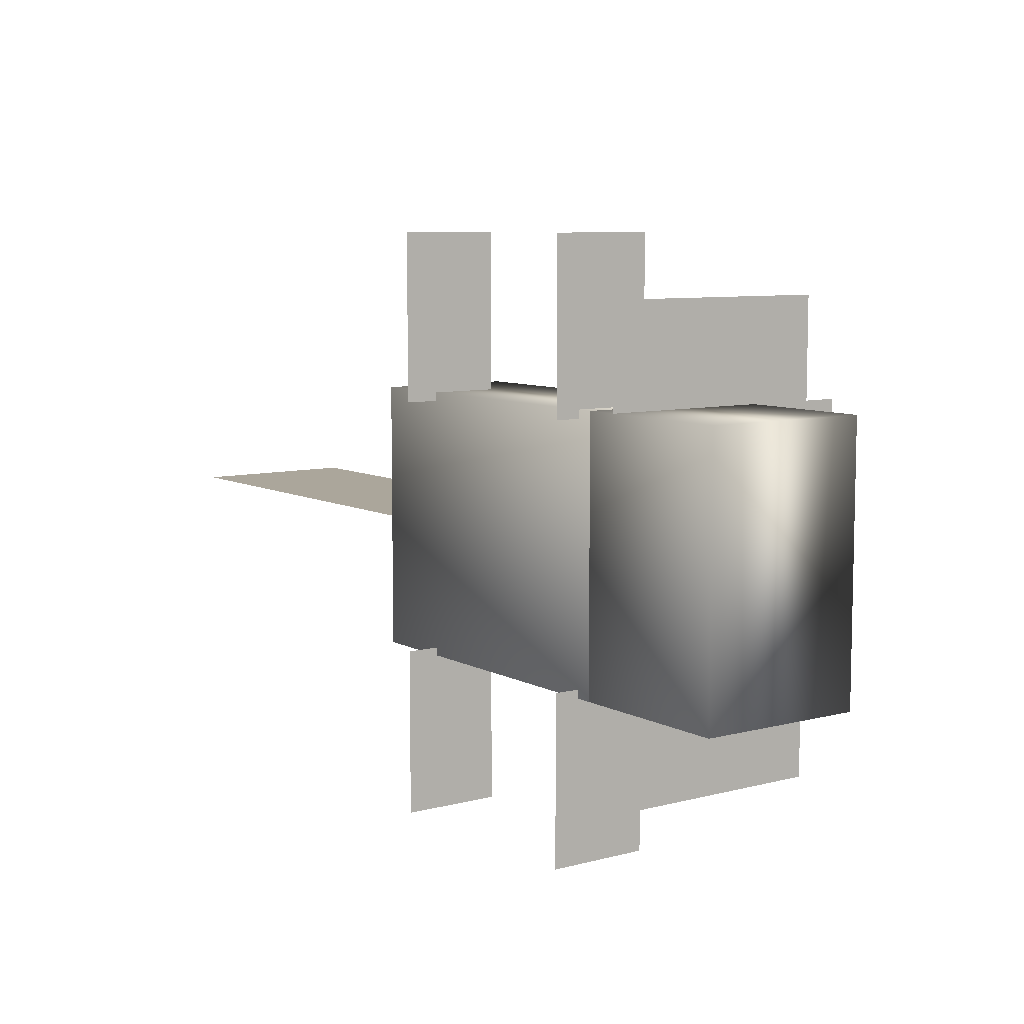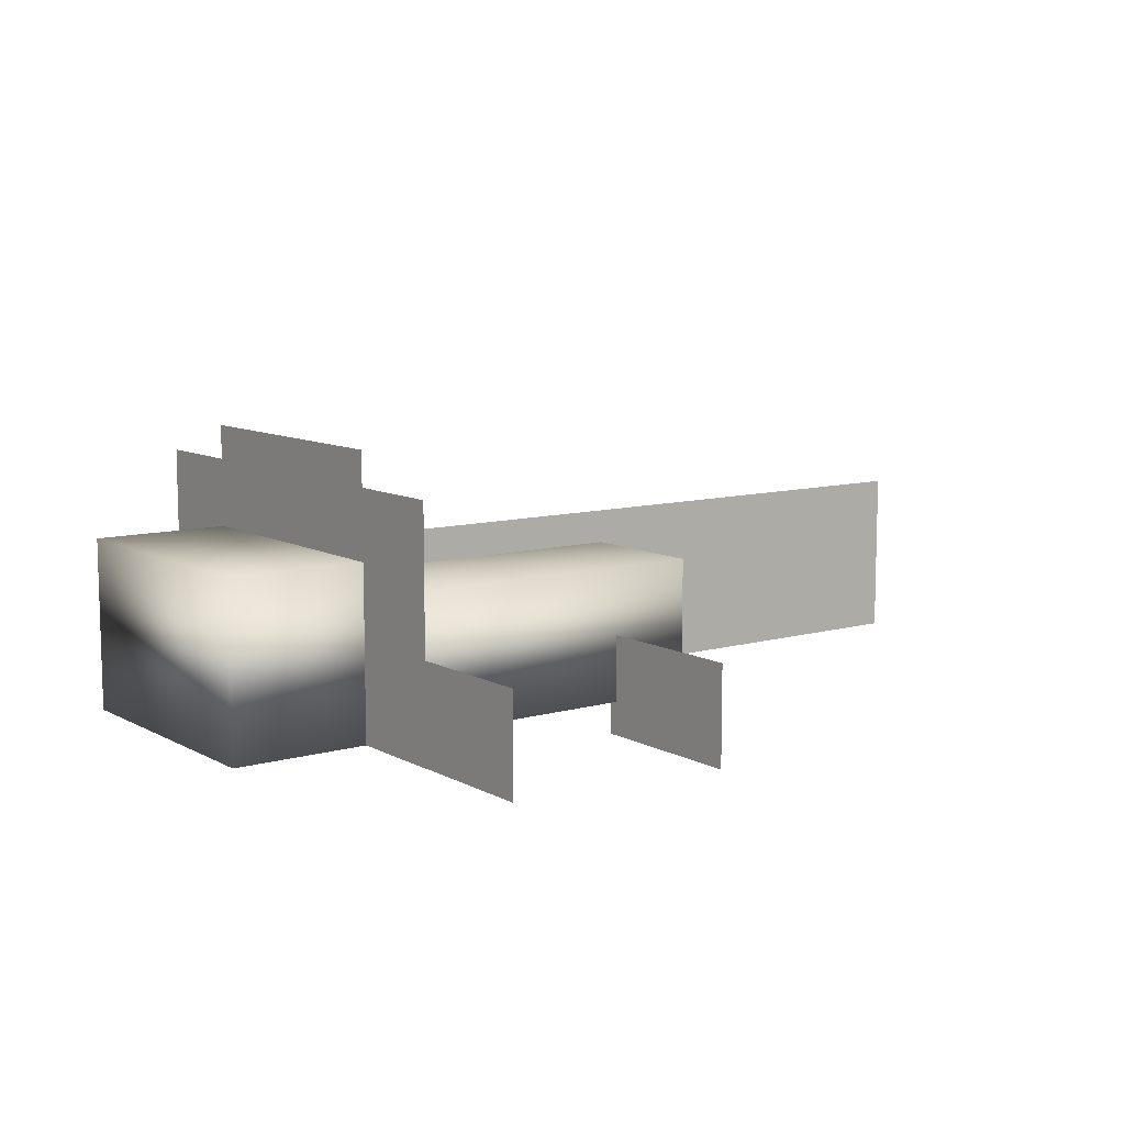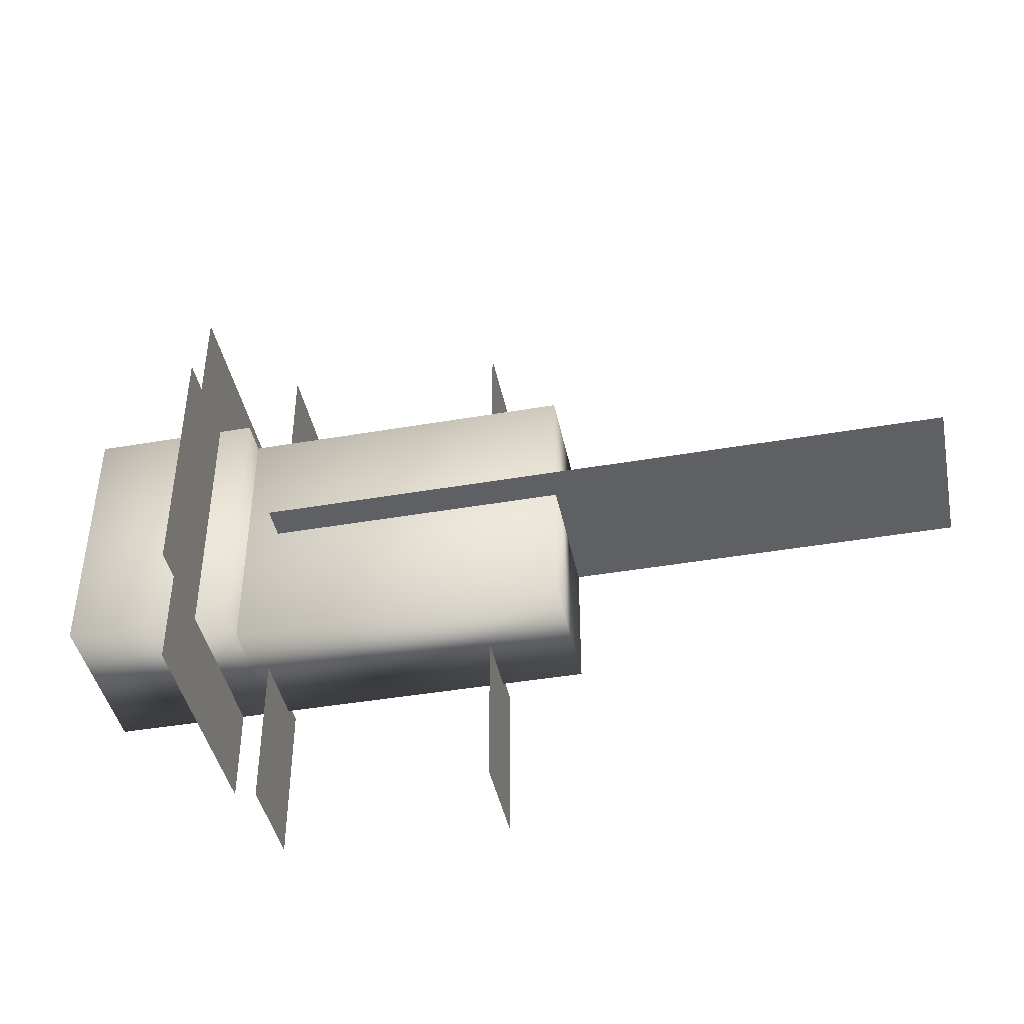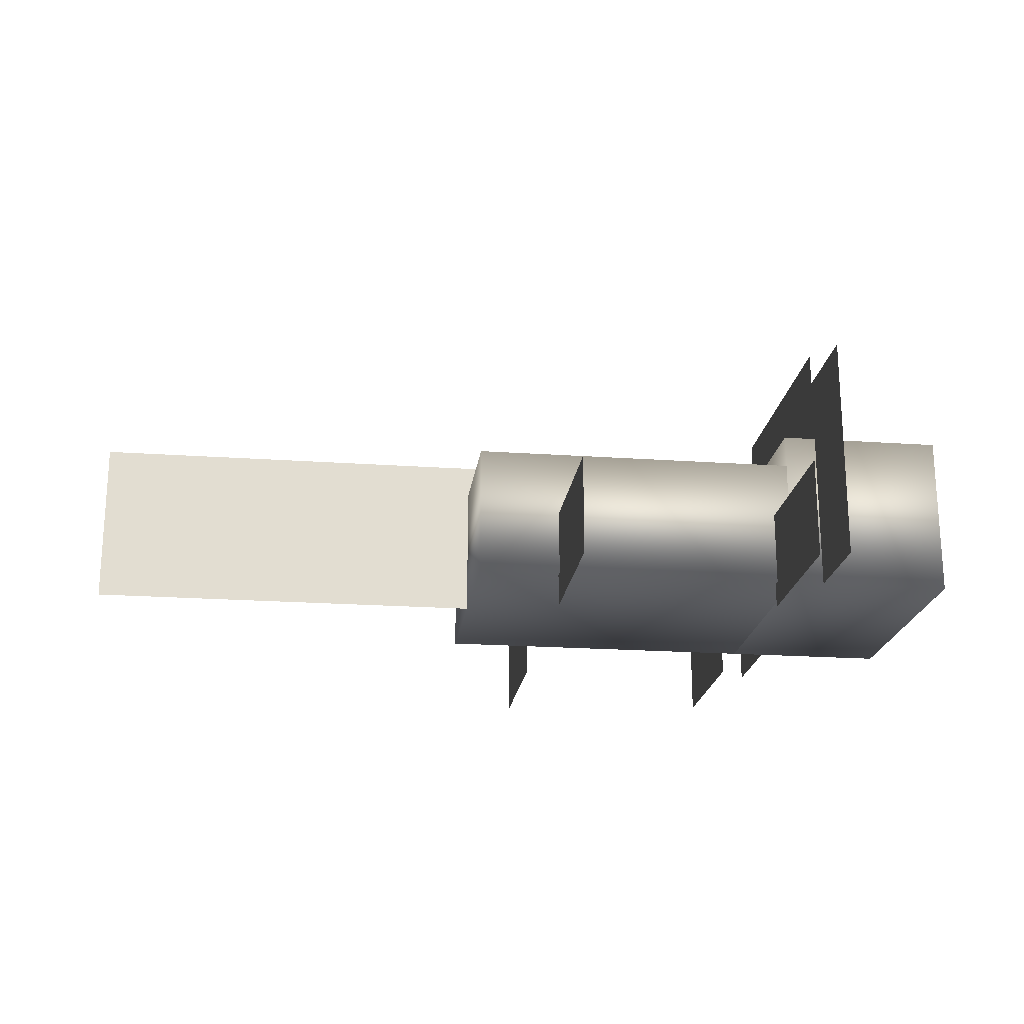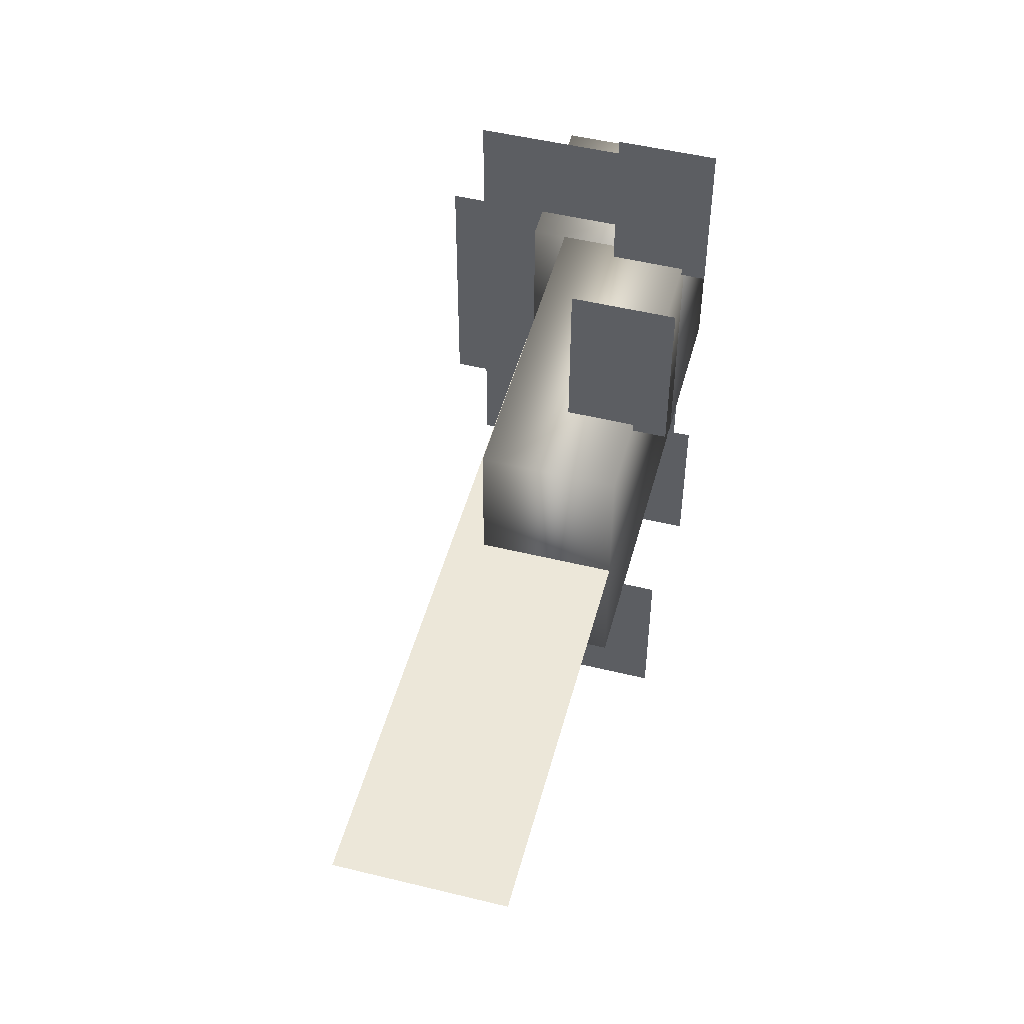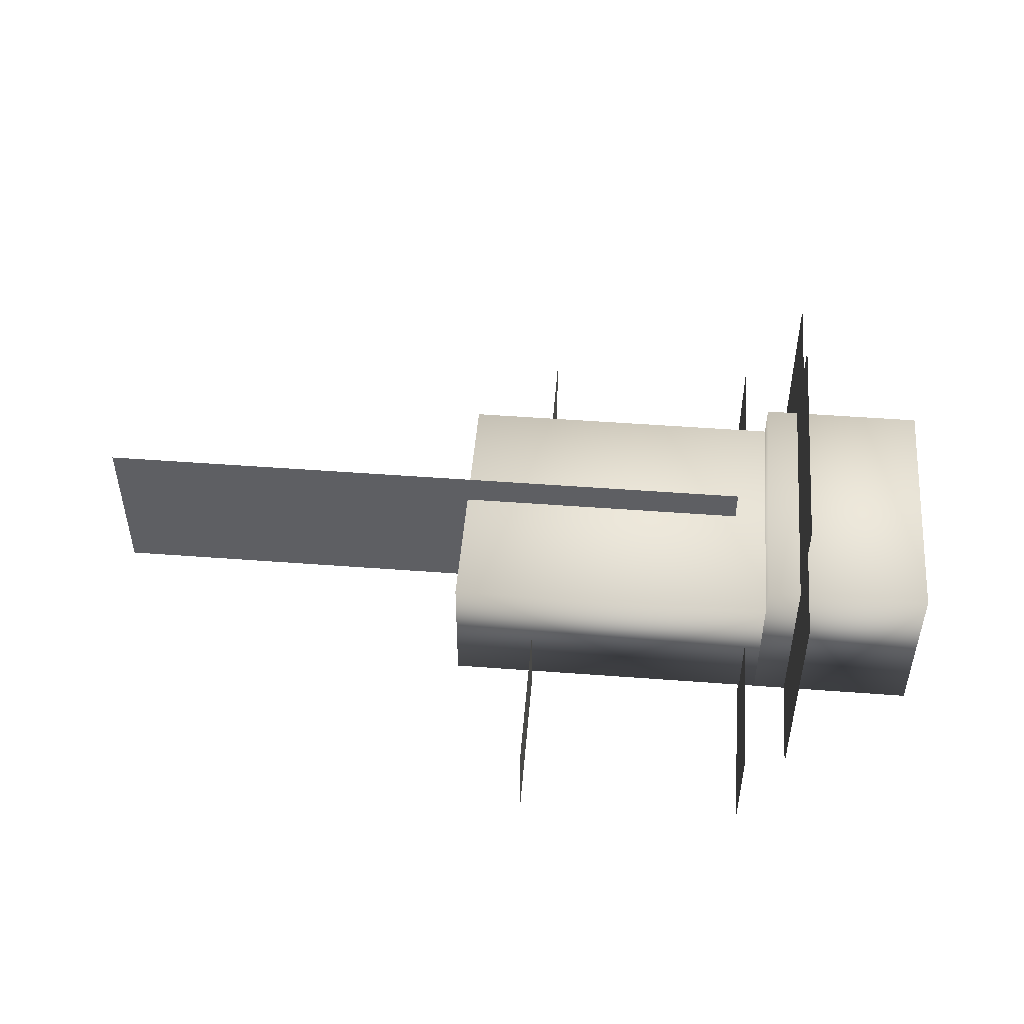
<metadata>
{"format":"obj","ext":"obj","renderer":"f3d","projection":"perspective","resolution":1024,"background":"white","views":[{"elev":8.0,"azim":54.4,"up":"+Z"},{"elev":9.6,"azim":143.7,"up":"+Y"},{"elev":-42.8,"azim":-168.4,"up":"+Z"},{"elev":-20.8,"azim":-7.2,"up":"+Y"},{"elev":50.1,"azim":-75.0,"up":"+Z"},{"elev":49.0,"azim":4.8,"up":"+Y"}]}
</metadata>
<code>
o Body
v 0 0 0.8
v 0 0.8 0.8
v 0 0 -0.8
v 0 0.8 -0.8
v 2 0 0.8
v 2 0.8 0.8
v 2 0 -0.8
v 2 0.8 -0.8
v 0 -0 -0
v 1.8 -0 -0
v 0 1 0
v 1.8 1 0
v 2.2 1 0.8
v 2.2 1 -0.8
v 2.2 1.6 0.8
v 2.2 1.6 -0.8
v 2.2 0 -0.8
v 2.2 0 -1.4
v 2.2 1.4 -0.8
v 2.2 1.4 -1.4
v 1.9 -0.15 1.75
v 1.9 0.45 1.75
v 1.9 -0.15 0.75
v 1.9 0.45 0.75
v 0.5 -0.1983 1.75
v 0.5 0.4017 1.75
v 0.5 -0.1983 0.75
v 0.5 0.4017 0.75
v -2.4 -0 -0
v 0 -0 -0
v -2.4 1 0
v 0 1 0
v 3 1 -0.8
v 3 -0 -0.8
v 3 1 0.8
v 3 -0 0.8
v 2 1 -0.8
v 2 -0 -0.8
v 2 1 0.8
v 2 -0 0.8
v 2.2 -0 1.4
v 2.2 -0 0.8
v 2.2 1.4 1.4
v 2.2 1.4 0.8
v 1.9 -0.15 -1.75
v 1.9 0.45 -1.75
v 1.9 -0.15 -0.75
v 1.9 0.45 -0.75
v 0.5 -0.2 -1.75
v 0.5 0.4 -1.75
v 0.5 -0.2 -0.75
v 0.5 0.4 -0.75
f 2 3 1
f 4 7 3
f 8 5 7
f 6 1 5
f 7 1 3
f 4 6 8
f 10 11 9
f 14 15 13
f 18 19 17
f 22 23 21
f 26 27 25
f 30 31 29
f 37 35 33
f 35 40 36
f 39 38 40
f 34 40 38
f 33 36 34
f 37 34 38
f 42 43 41
f 46 47 45
f 50 51 49
f 2 4 3
f 4 8 7
f 8 6 5
f 6 2 1
f 7 5 1
f 4 2 6
f 10 12 11
f 14 16 15
f 18 20 19
f 22 24 23
f 26 28 27
f 30 32 31
f 37 39 35
f 35 39 40
f 39 37 38
f 34 36 40
f 33 35 36
f 37 33 34
f 42 44 43
f 46 48 47
f 50 52 51

</code>
